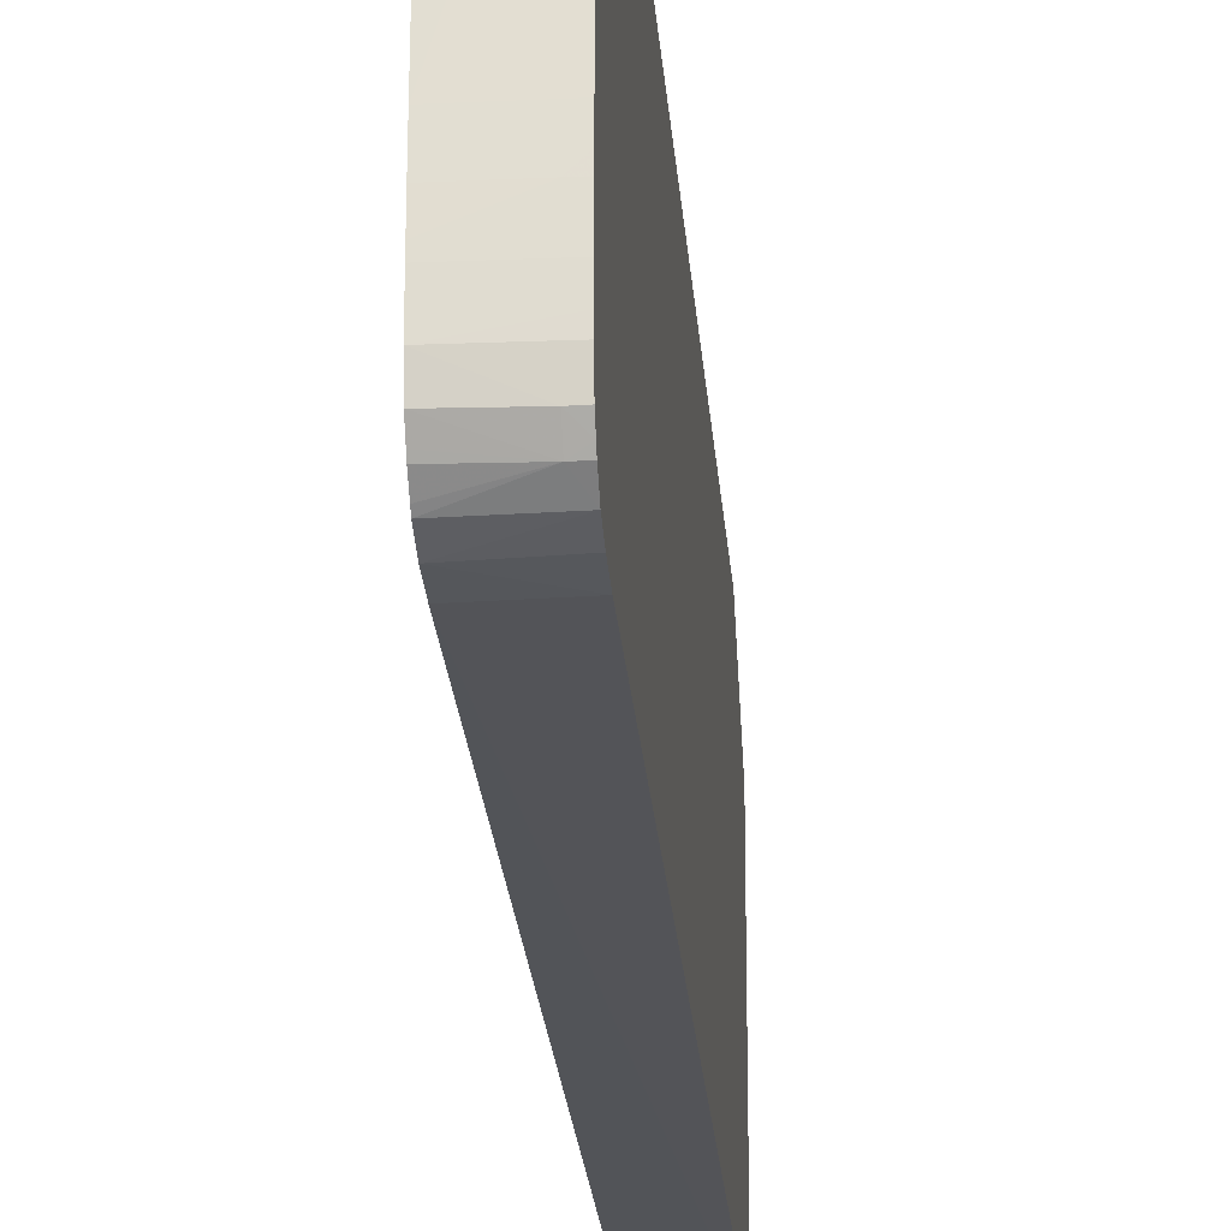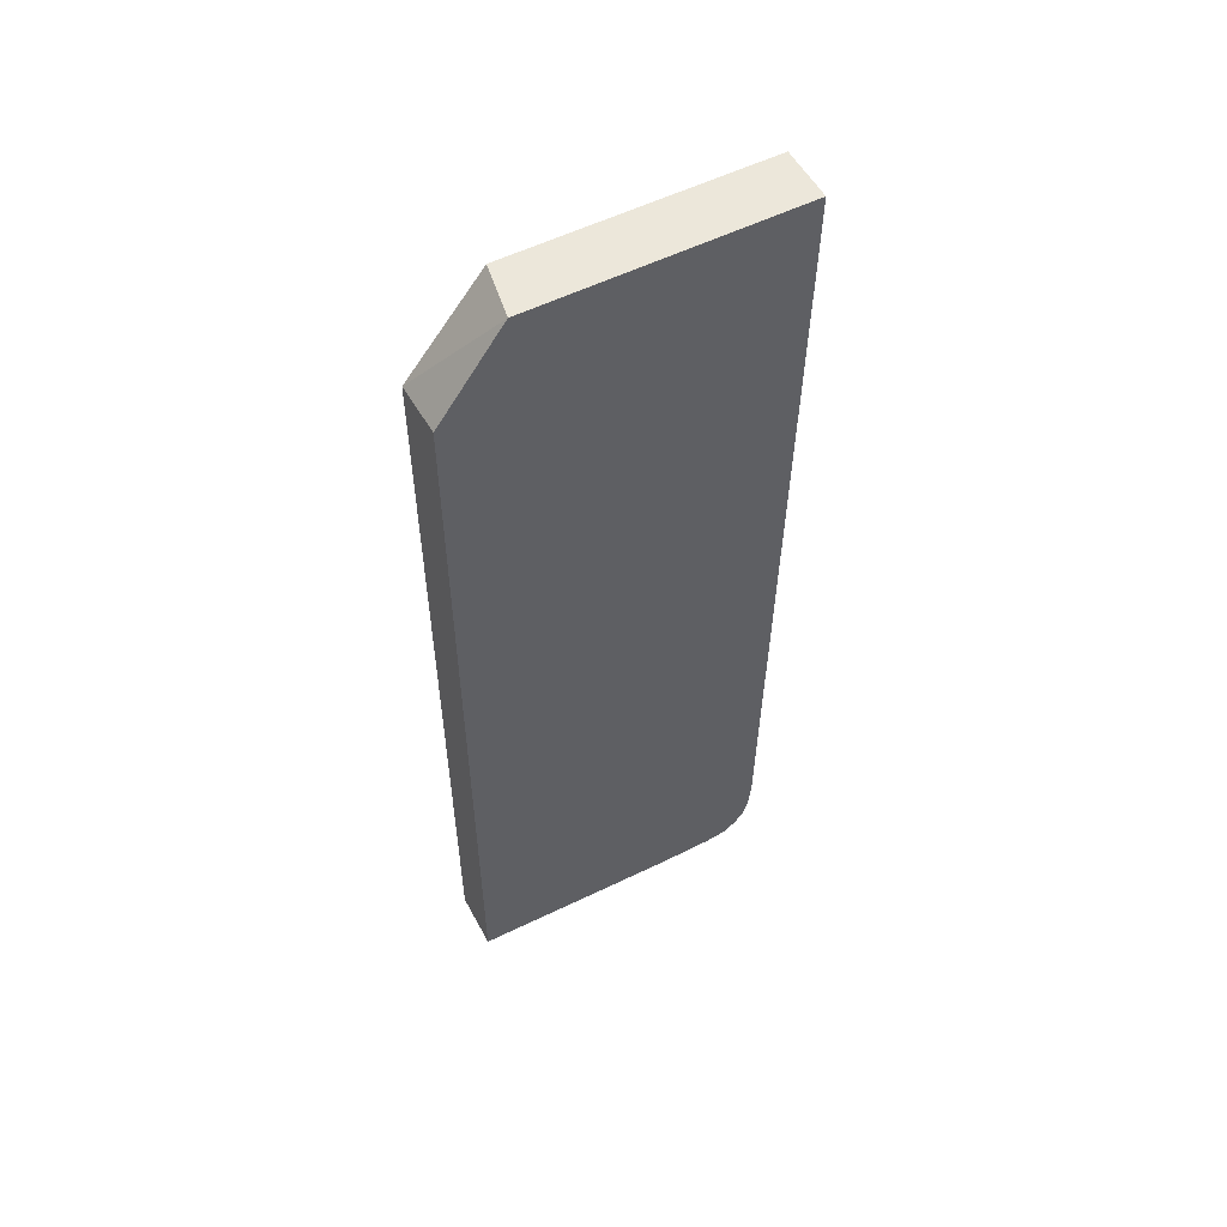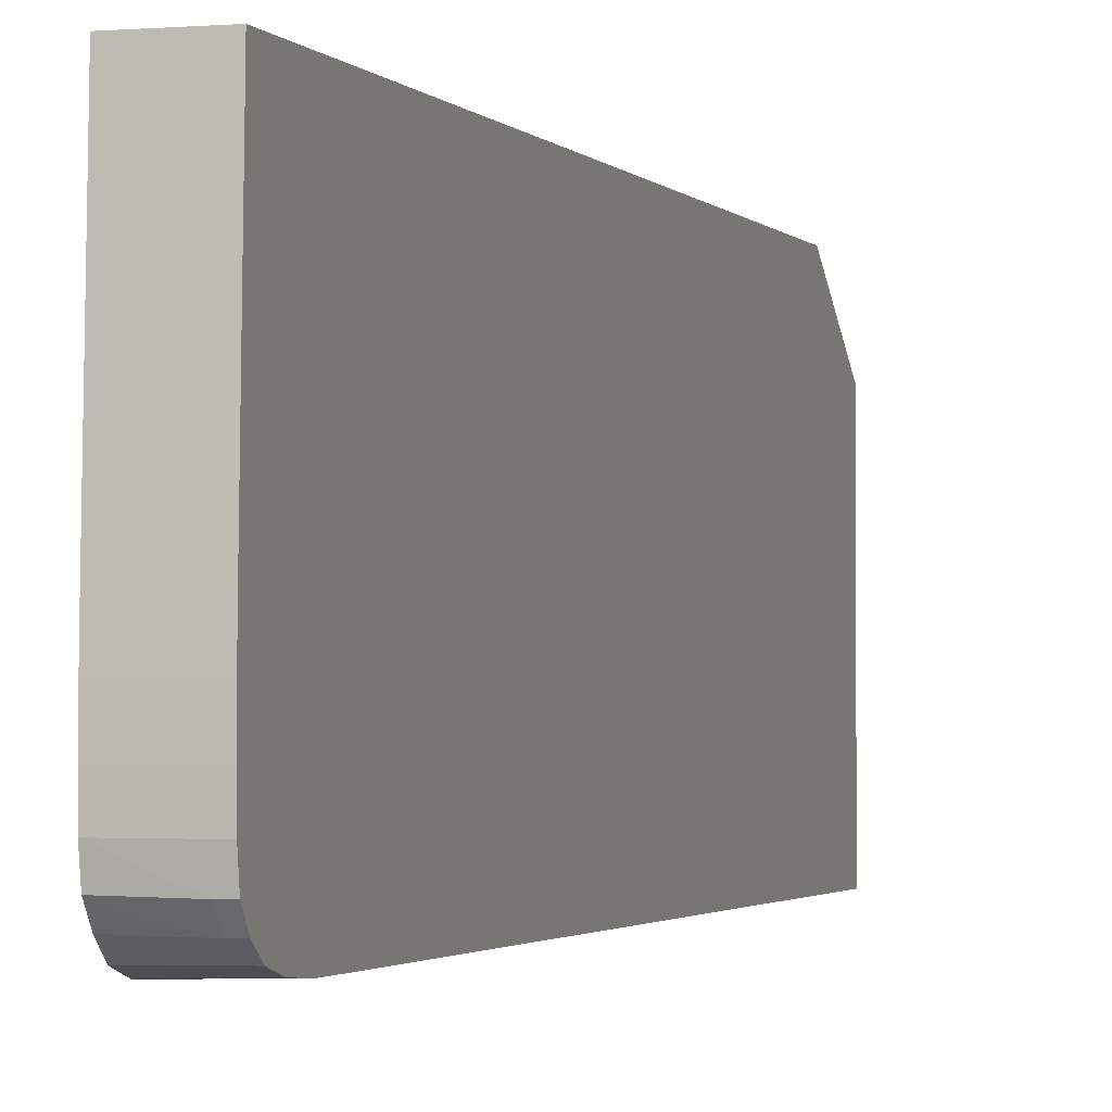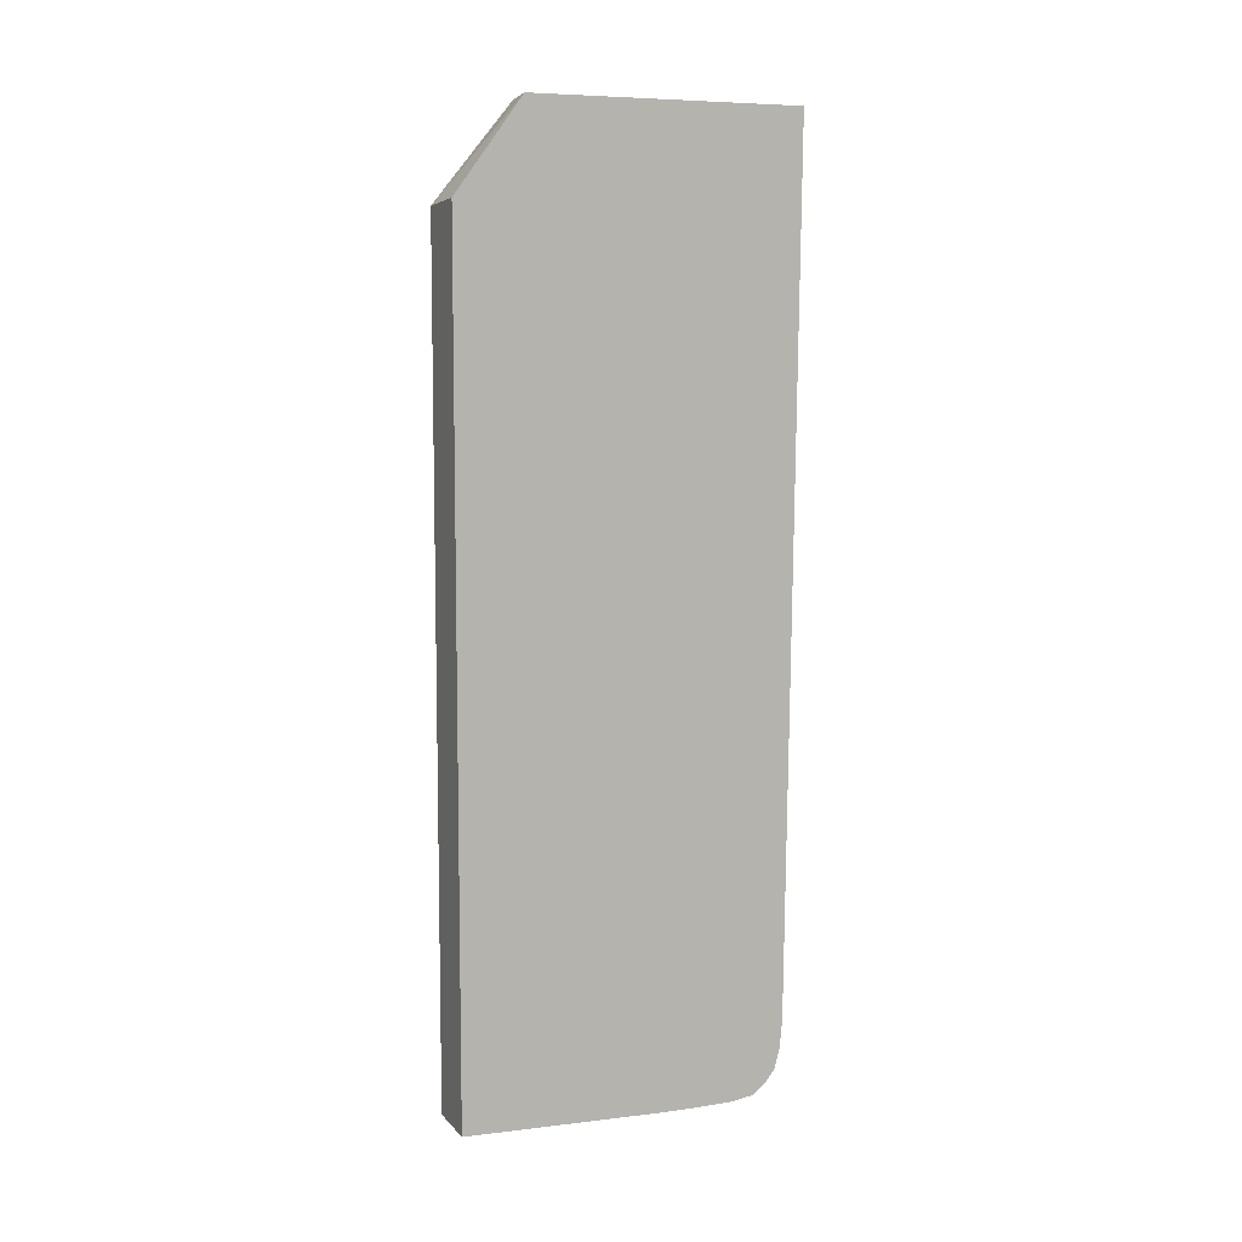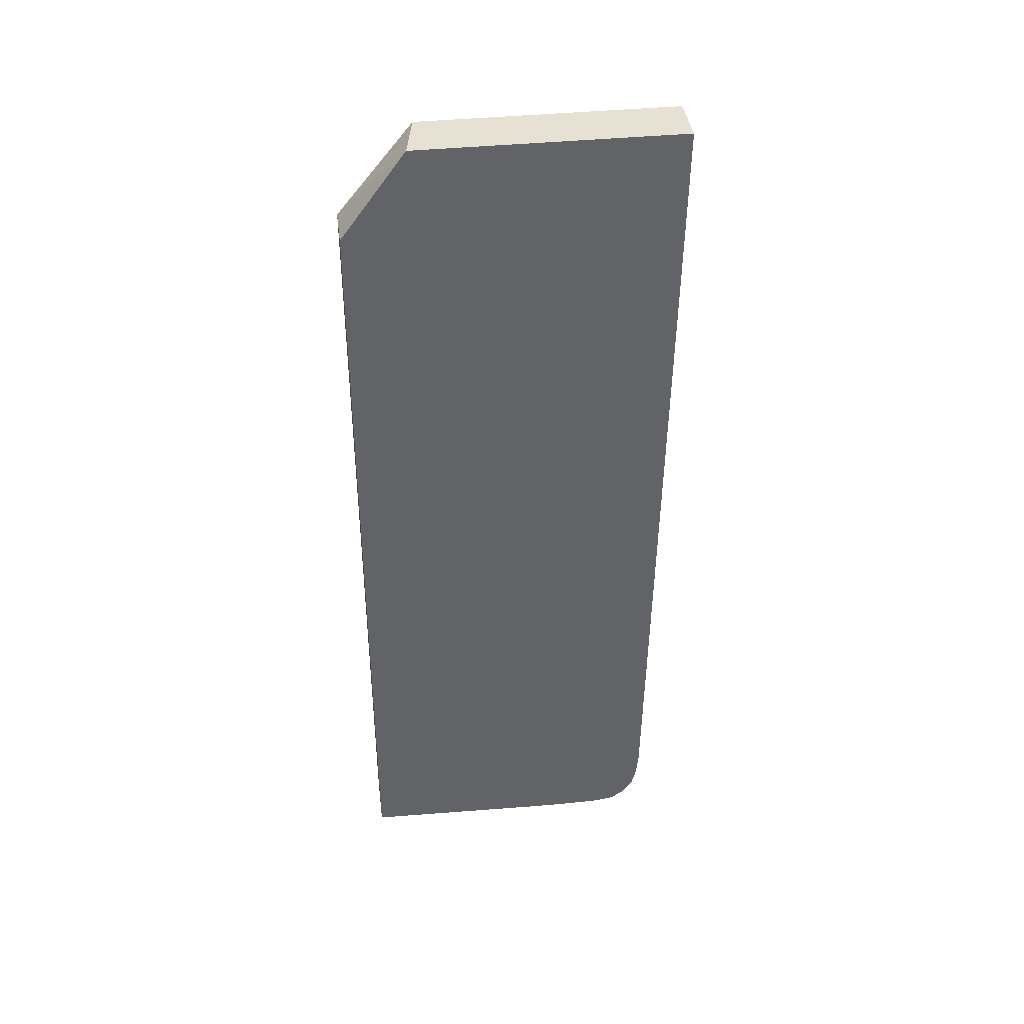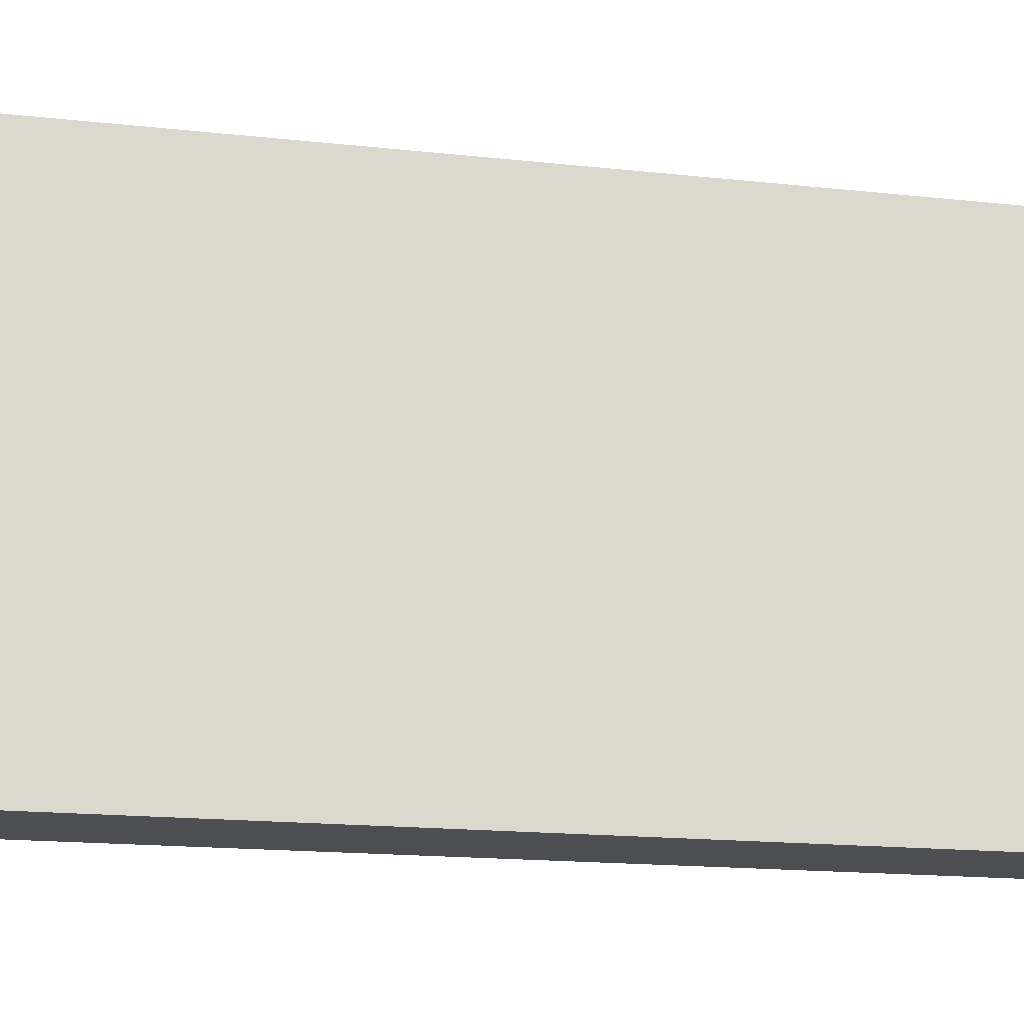
<metadata>
{"format":"obj","ext":"obj","renderer":"f3d","projection":"perspective","resolution":1024,"background":"white","views":[{"elev":-22.6,"azim":-175.7,"up":"+Y"},{"elev":54.0,"azim":-118.2,"up":"+Z"},{"elev":-1.3,"azim":-163.3,"up":"+Y"},{"elev":7.8,"azim":-113.4,"up":"+Z"},{"elev":39.5,"azim":-97.3,"up":"+Z"},{"elev":-18.3,"azim":77.2,"up":"+Y"}]}
</metadata>
<code>
v 0.0005264 -0.03878 0.0263
v 0.0005264 -0.02642 0.0263
v -0.001703 -0.03876 0.0263
v 0.0005264 -0.03824 -0.01436
v -0.002178 -0.02592 0.0263
v 0.0005264 -0.02275 0.02184
v -0.002178 -0.03876 0.0263
v -0.002178 -0.03818 -0.01436
v 0.0005264 -0.03815 -0.01565
v -0.002178 -0.02275 0.02202
v 0.0005264 -0.02275 -0.01747
v -0.002178 -0.03814 -0.01483
v -0.002178 -0.03806 -0.01565
v -0.002178 -0.03782 -0.01661
v 0.0005264 -0.03807 -0.01592
v -0.002178 -0.02275 -0.01752
v 0.0005264 -0.03184 -0.01783
v -0.002178 -0.03733 -0.01726
v -0.001703 -0.03734 -0.01726
v 0.0005264 -0.03787 -0.01662
v -0.001703 -0.03184 -0.01785
v -0.002178 -0.03184 -0.01785
v 0.0005264 -0.03314 -0.01788
v -0.002178 -0.03709 -0.01743
v -0.001703 -0.03669 -0.01773
v 0.0005264 -0.03666 -0.01774
v 0.0005264 -0.03713 -0.0174
v 0.0005264 -0.03731 -0.01726
v 0.0005264 -0.03772 -0.0168
v -0.0004058 -0.03314 -0.01788
v -0.001703 -0.03314 -0.01788
v -0.002178 -0.03266 -0.01787
v 0.0005264 -0.03407 -0.01789
v -0.002178 -0.03668 -0.01773
v -0.002178 -0.03634 -0.01778
v -0.002178 -0.03574 -0.01787
v -0.001703 -0.03574 -0.01787
v 0.0005264 -0.03574 -0.01789
v 0.0005264 -0.03444 -0.0179
v -0.002178 -0.03444 -0.01789
v -0.002178 -0.03314 -0.01788
v -0.002178 -0.03526 -0.01788
f 1 2 5
f 1 5 7
f 1 7 3
f 1 3 4
f 1 4 9
f 1 9 15
f 1 15 20
f 1 20 29
f 1 29 28
f 1 28 27
f 1 27 26
f 1 26 38
f 1 38 39
f 1 39 33
f 1 33 23
f 1 23 17
f 1 17 11
f 1 11 6
f 1 6 2
f 2 6 5
f 3 7 4
f 4 8 9
f 4 7 8
f 5 10 16
f 5 16 22
f 5 22 32
f 5 32 41
f 5 41 40
f 5 40 42
f 5 42 36
f 5 36 35
f 5 35 34
f 5 34 24
f 5 24 18
f 5 18 14
f 5 14 13
f 5 13 12
f 5 12 8
f 5 8 7
f 5 6 10
f 6 11 16
f 6 16 10
f 8 12 9
f 9 12 13
f 9 13 14
f 9 14 15
f 11 17 16
f 14 18 19
f 14 19 20
f 14 20 15
f 16 17 21
f 16 21 22
f 17 23 21
f 18 24 19
f 19 24 25
f 19 25 26
f 19 26 27
f 19 27 28
f 19 28 29
f 19 29 20
f 21 23 30
f 21 30 31
f 21 31 22
f 22 31 32
f 23 33 30
f 24 34 25
f 25 34 35
f 25 35 36
f 25 36 37
f 25 37 38
f 25 38 26
f 30 33 31
f 31 33 39
f 31 39 40
f 31 40 41
f 31 41 32
f 36 42 37
f 37 42 38
f 38 42 40
f 38 40 39

</code>
